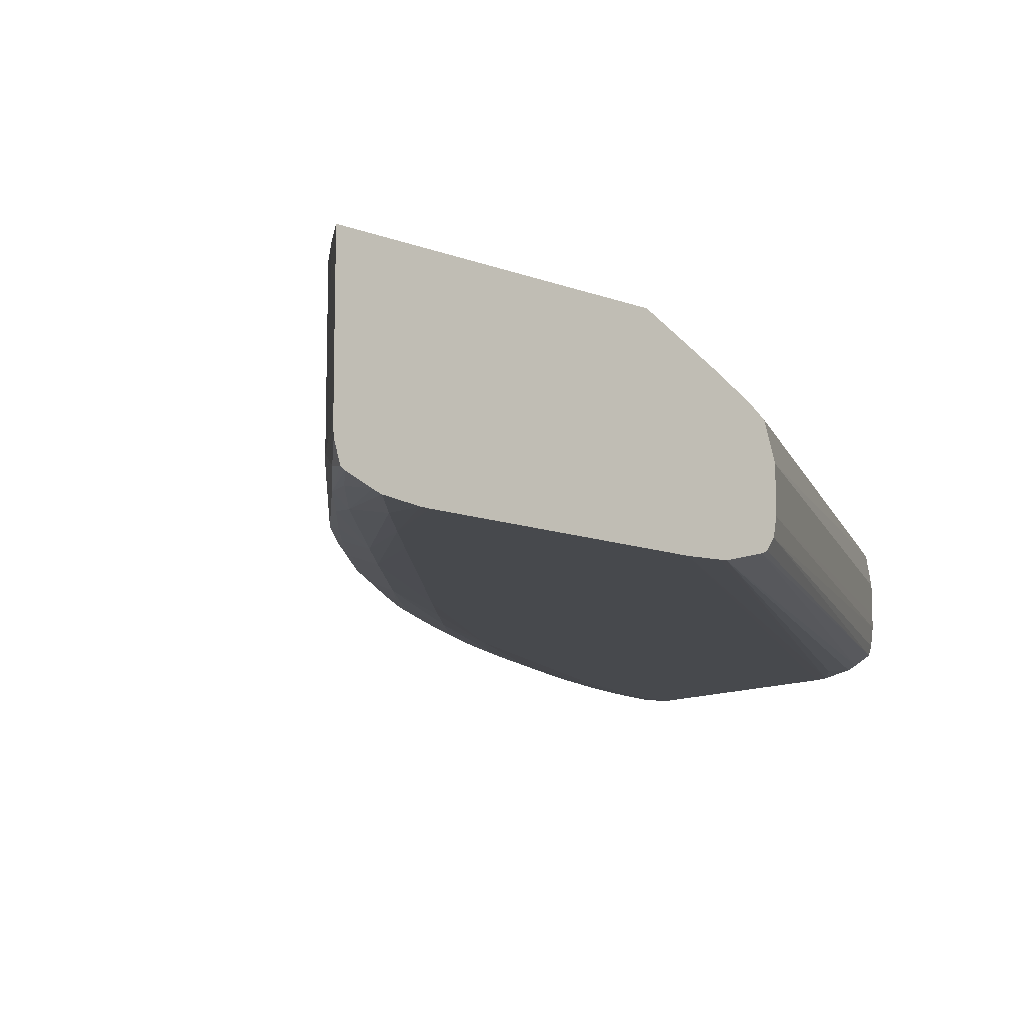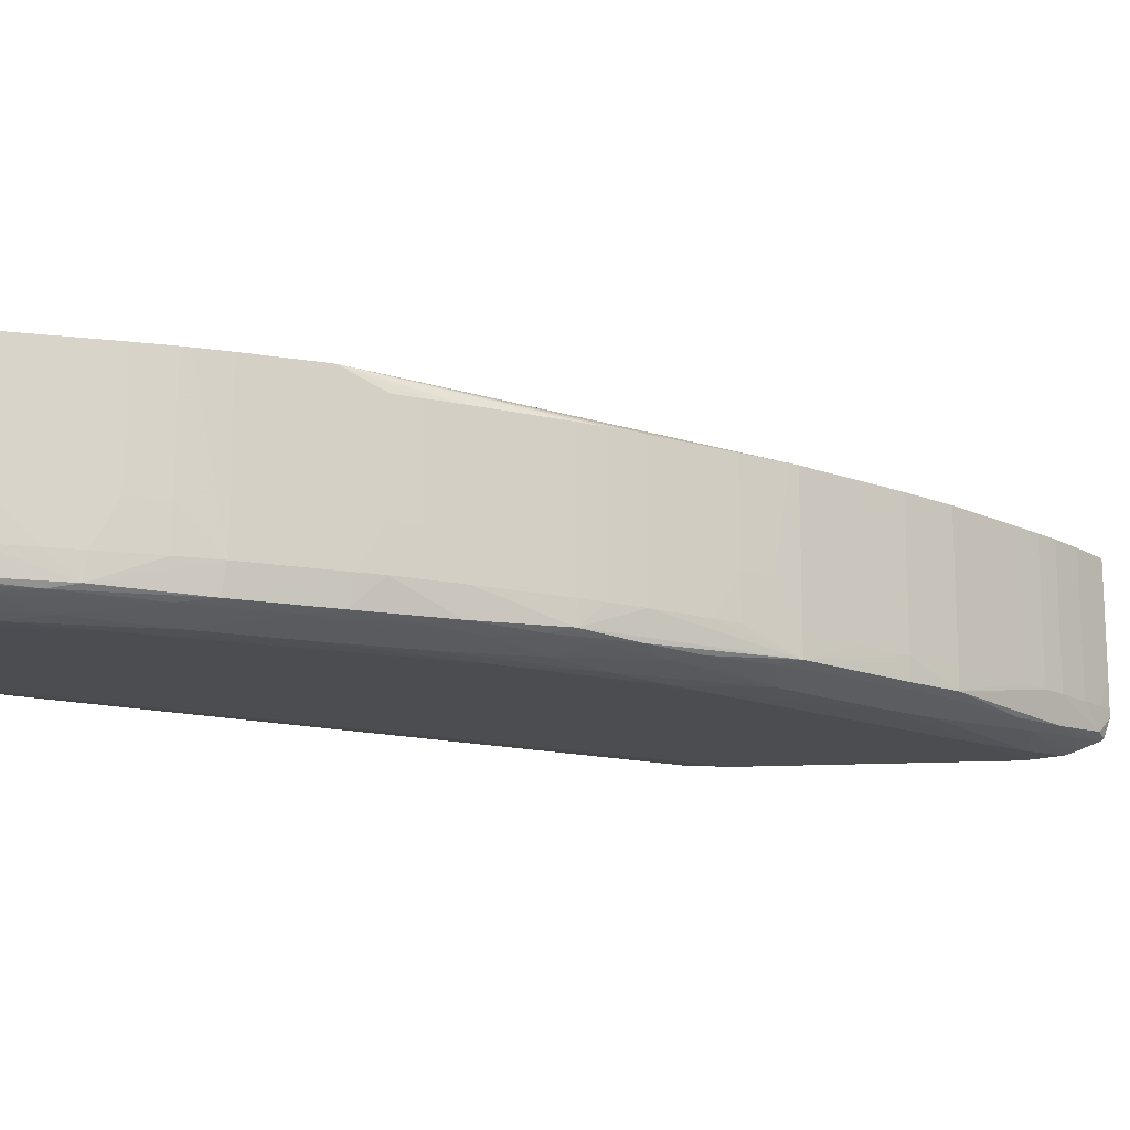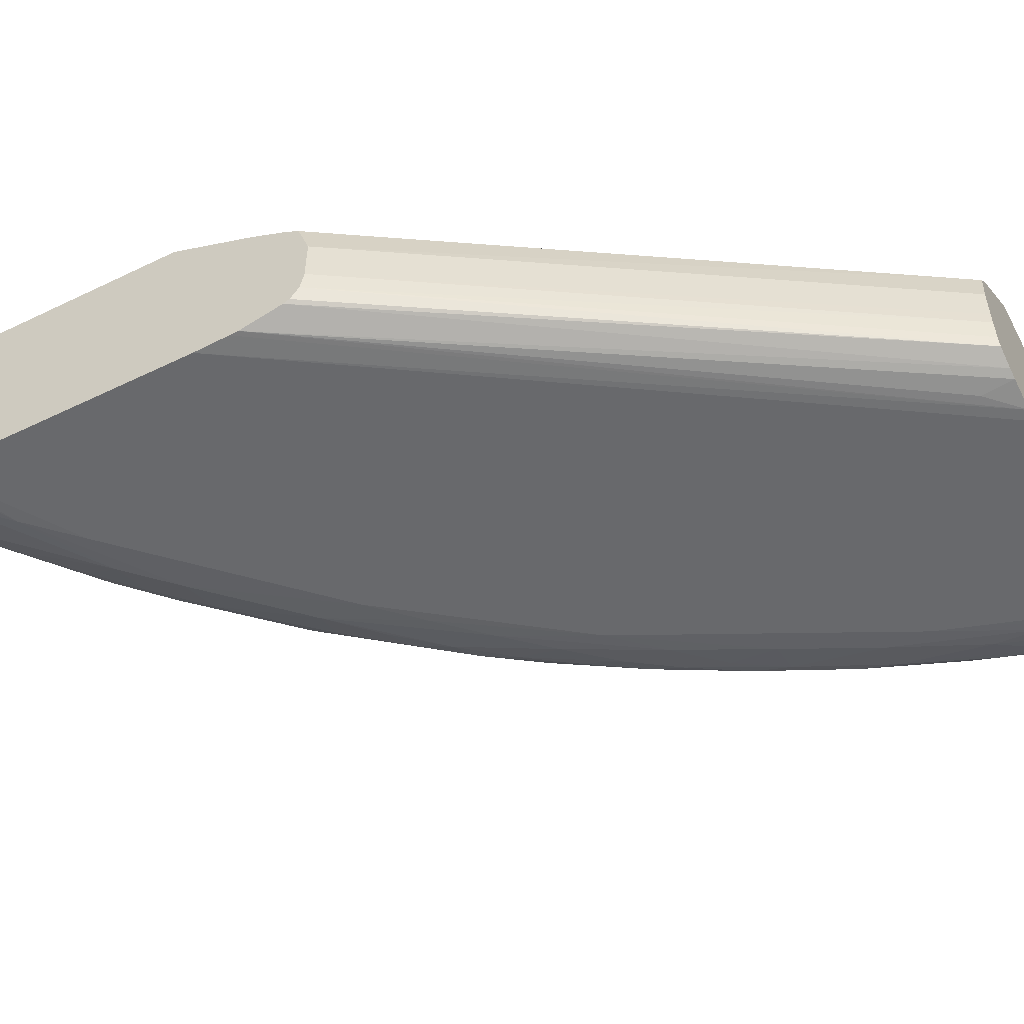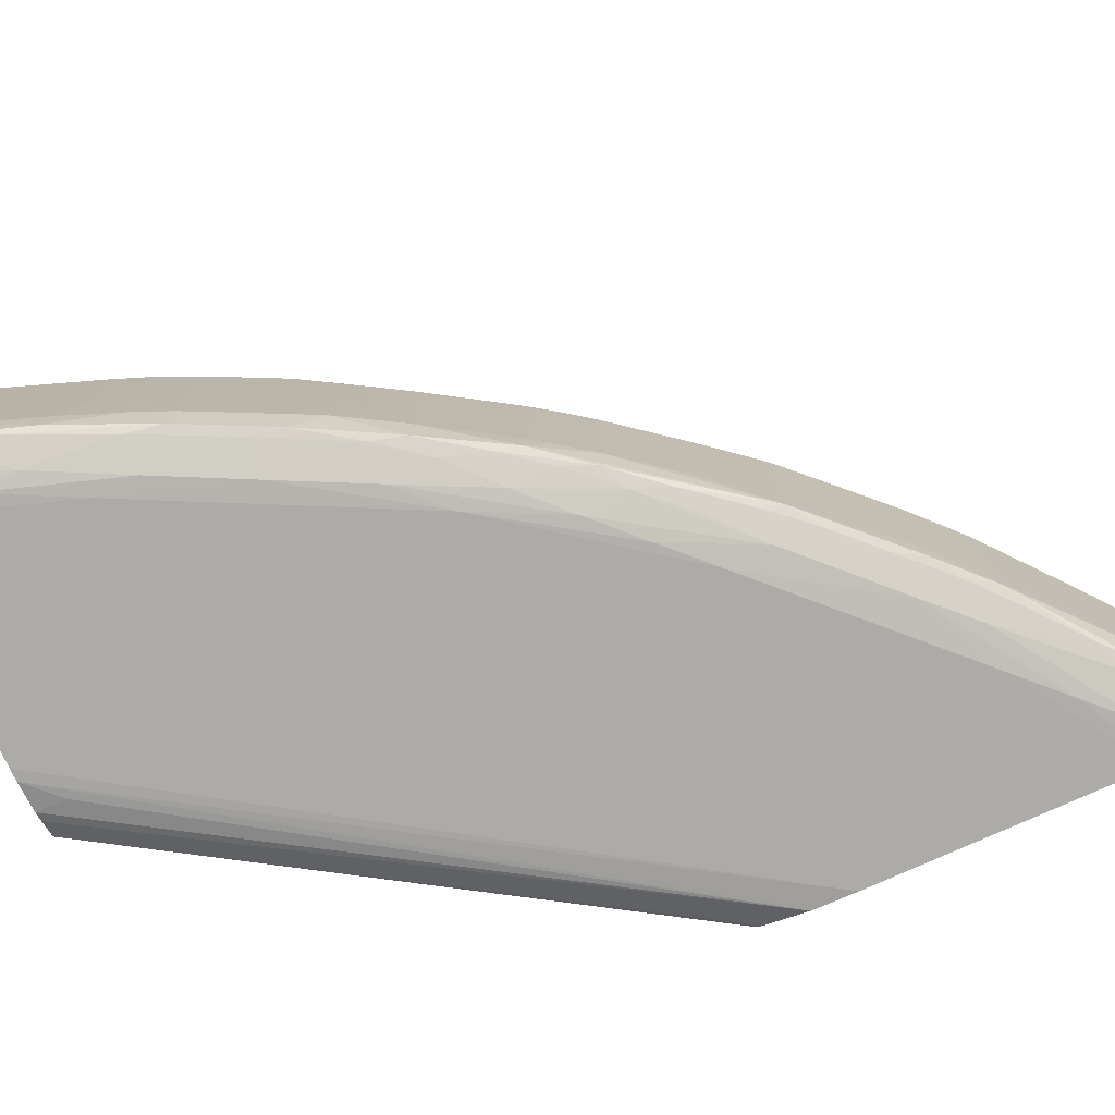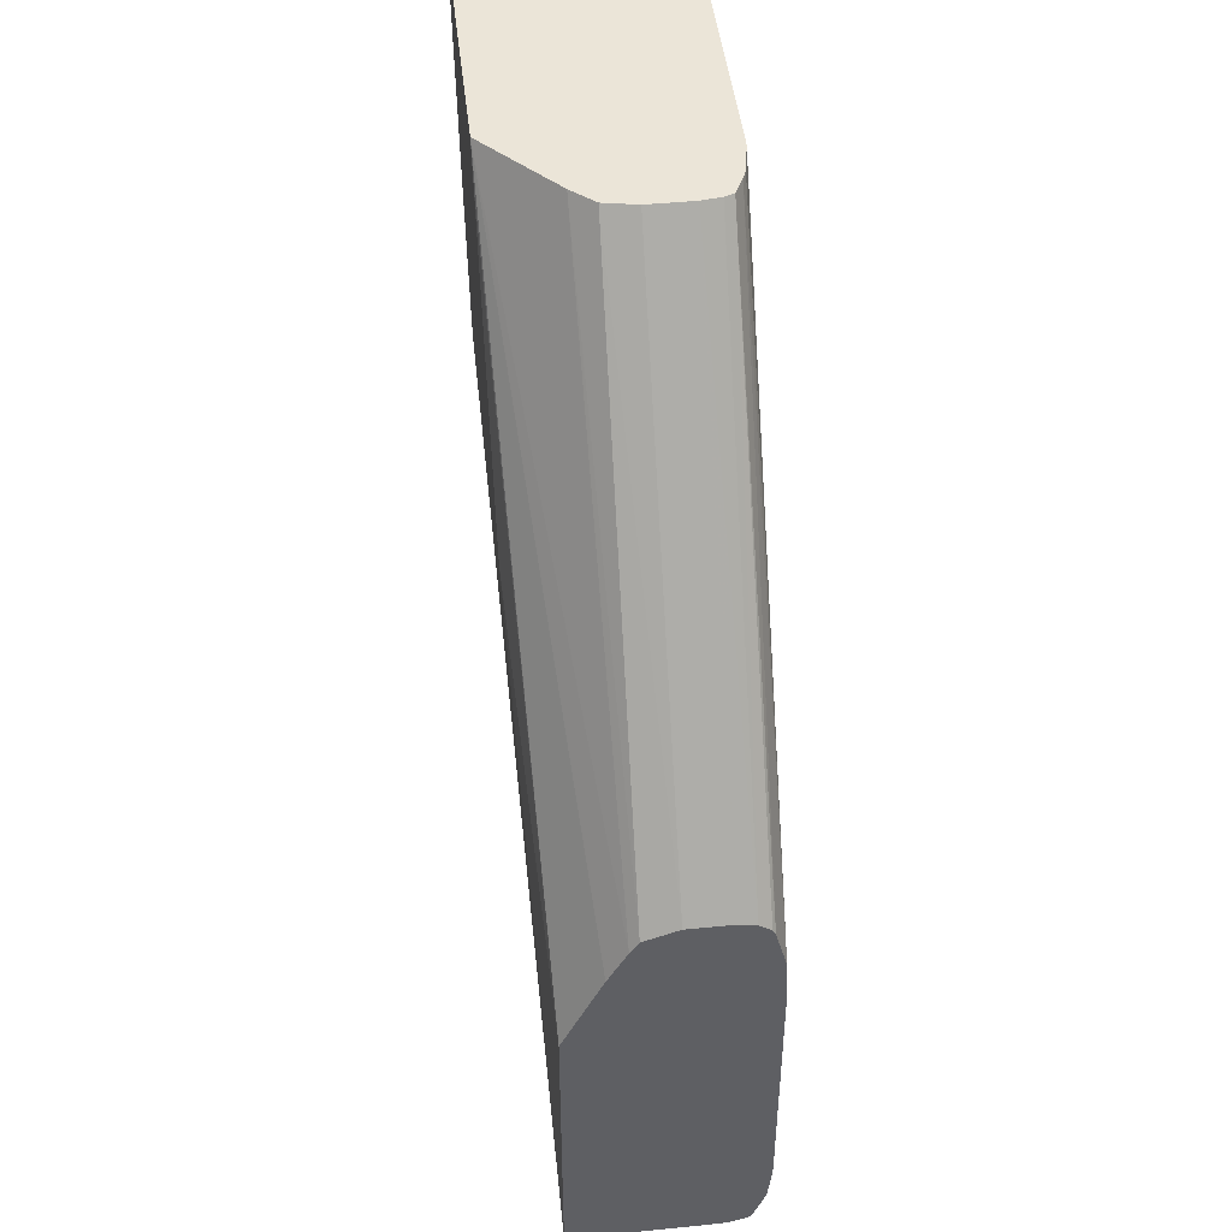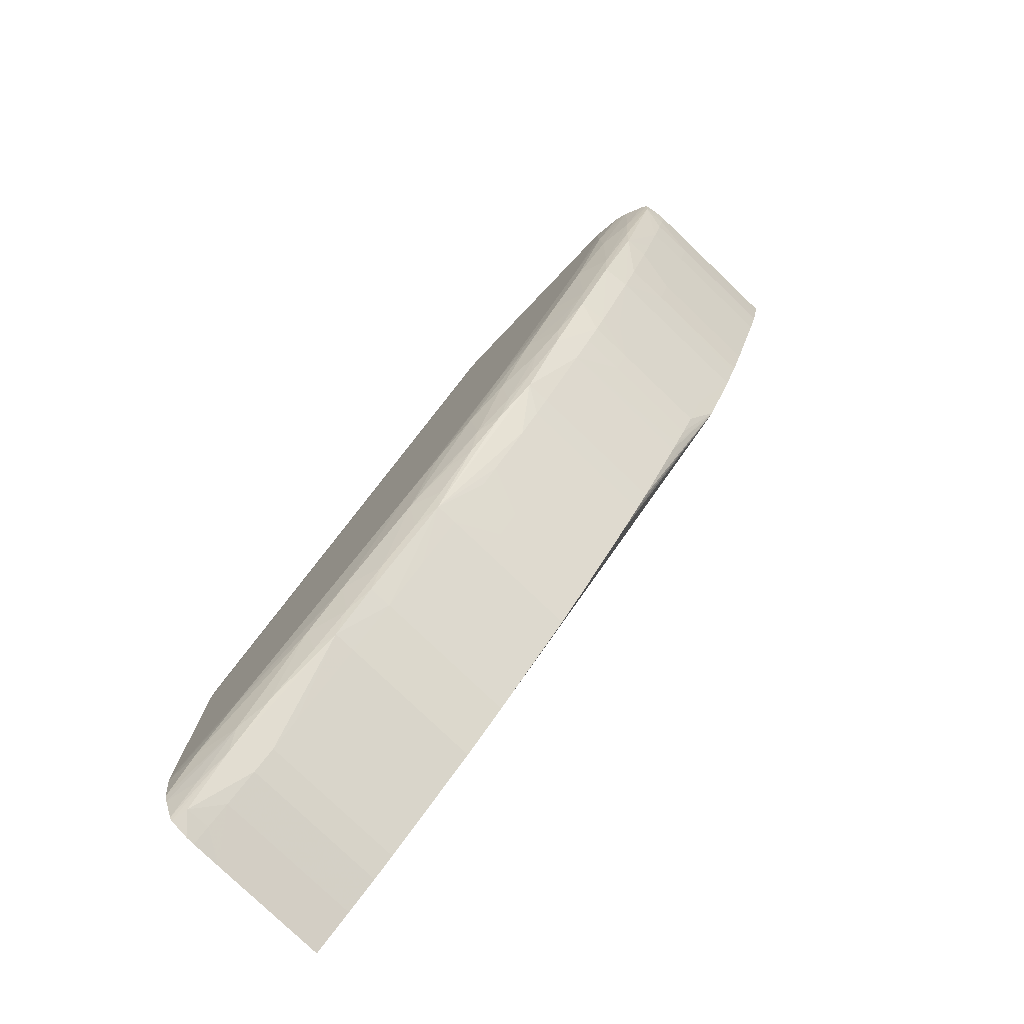
<metadata>
{"format":"obj","ext":"obj","renderer":"f3d","projection":"perspective","resolution":1024,"background":"white","views":[{"elev":-12.0,"azim":48.0,"up":"+Z"},{"elev":-15.6,"azim":-83.8,"up":"+Z"},{"elev":-52.8,"azim":117.5,"up":"+Z"},{"elev":-76.4,"azim":-65.6,"up":"+Z"},{"elev":45.7,"azim":83.6,"up":"+Y"},{"elev":-79.1,"azim":-133.7,"up":"+Y"}]}
</metadata>
<code>
v -0.03182 -0.008515 -0.05016
v -0.0318 -0.008606 -0.04684
v -0.03182 -0.008515 -0.04684
v -0.03181 -0.008515 -0.05037
v -0.03173 -0.00891 -0.05016
v -0.03173 -0.00891 -0.04684
v -0.02642 -0.008515 -0.04684
v -0.03175 -0.008515 -0.05069
v -0.03171 -0.00884 -0.05065
v -0.03161 -0.009351 -0.05016
v -0.03162 -0.009351 -0.04928
v -0.03162 -0.009351 -0.04684
v -0.02491 -0.008515 -0.0482
v -0.02603 -0.009206 -0.04684
v -0.01821 -0.02125 -0.04723
v -0.01821 -0.01955 -0.04803
v -0.01821 -0.01883 -0.04841
v -0.03164 -0.008515 -0.05076
v -0.03109 -0.01002 -0.05083
v -0.03094 -0.0109 -0.05076
v -0.03084 -0.01146 -0.05066
v -0.03139 -0.01002 -0.05016
v -0.0314 -0.01002 -0.04928
v -0.03157 -0.009505 -0.04684
v -0.02452 -0.008515 -0.04864
v -0.01821 -0.01857 -0.04859
v -0.0234 -0.01489 -0.04684
v -0.01821 -0.02745 -0.04723
v -0.03125 -0.008515 -0.05093
v -0.03036 -0.0109 -0.051
v -0.03016 -0.01266 -0.05081
v -0.03003 -0.01333 -0.05072
v -0.03086 -0.01152 -0.05016
v -0.03108 -0.0109 -0.05016
v -0.03009 -0.01345 -0.05016
v -0.03042 -0.01266 -0.05016
v -0.0314 -0.01002 -0.04684
v -0.02439 -0.008515 -0.04928
v -0.01821 -0.01833 -0.04928
v -0.02939 -0.01489 -0.04684
v -0.01899 -0.02693 -0.04723
v -0.01821 -0.02745 -0.04958
v -0.03098 -0.008515 -0.05101
v -0.03036 -0.01002 -0.05107
v -0.02948 -0.01266 -0.05106
v -0.02932 -0.01442 -0.05082
v -0.02916 -0.01511 -0.05073
v -0.02922 -0.01523 -0.05016
v -0.03108 -0.0109 -0.04684
v -0.03043 -0.01266 -0.04928
v -0.0307 -0.01196 -0.04928
v -0.0307 -0.01196 -0.04684
v -0.03009 -0.01345 -0.04684
v -0.03035 -0.01284 -0.04684
v -0.02939 -0.01489 -0.04978
v -0.02961 -0.01442 -0.04928
v -0.02439 -0.008515 -0.0499
v -0.01821 -0.01833 -0.05016
v -0.029 -0.01567 -0.04723
v -0.02871 -0.01618 -0.04723
v -0.02844 -0.01664 -0.04723
v -0.02831 -0.01686 -0.04723
v -0.02776 -0.01773 -0.04723
v -0.02732 -0.01844 -0.04723
v -0.02722 -0.01858 -0.04723
v -0.02702 -0.01888 -0.04723
v -0.02658 -0.01949 -0.04723
v -0.02568 -0.02063 -0.04723
v -0.02545 -0.02093 -0.04723
v -0.02501 -0.02146 -0.04723
v -0.02477 -0.02176 -0.04723
v -0.02464 -0.0219 -0.04723
v -0.02378 -0.0228 -0.04723
v -0.02291 -0.02369 -0.04723
v -0.02245 -0.02413 -0.04723
v -0.02201 -0.02454 -0.04723
v -0.02059 -0.02571 -0.04723
v -0.02006 -0.02615 -0.04723
v -0.01976 -0.02638 -0.04723
v -0.01962 -0.02649 -0.04723
v -0.01941 -0.02663 -0.04723
v -0.01899 -0.02693 -0.05016
v -0.01855 -0.02722 -0.05016
v -0.01821 -0.02744 -0.05016
v -0.03036 -0.008515 -0.05108
v -0.03036 -0.00914 -0.05108
v -0.02948 -0.01178 -0.05108
v -0.0286 -0.01442 -0.05106
v -0.02899 -0.01489 -0.05084
v -0.02843 -0.01618 -0.0508
v -0.029 -0.01567 -0.05016
v -0.02826 -0.01678 -0.05071
v -0.029 -0.01567 -0.04928
v -0.03043 -0.01266 -0.04684
v -0.03064 -0.01212 -0.04684
v -0.02939 -0.01489 -0.04723
v -0.0244 -0.008515 -0.05016
v -0.01821 -0.0184 -0.05052
v -0.02871 -0.01618 -0.04928
v -0.02831 -0.01686 -0.05016
v -0.02803 -0.0173 -0.04928
v -0.02732 -0.01844 -0.05016
v -0.02702 -0.01888 -0.05016
v -0.02658 -0.01949 -0.05016
v -0.02579 -0.02049 -0.05016
v -0.02545 -0.02093 -0.04928
v -0.02501 -0.02146 -0.04928
v -0.02464 -0.0219 -0.05016
v -0.02378 -0.0228 -0.05016
v -0.02291 -0.02369 -0.05016
v -0.02245 -0.02413 -0.05016
v -0.02201 -0.02454 -0.05016
v -0.02059 -0.02571 -0.05016
v -0.02006 -0.02615 -0.05016
v -0.01962 -0.02649 -0.05016
v -0.01852 -0.02721 -0.05064
v -0.01821 -0.02743 -0.05033
v -0.02596 -0.008515 -0.05108
v -0.02813 -0.01489 -0.05107
v -0.02684 -0.01706 -0.05108
v -0.02772 -0.01618 -0.05104
v -0.02863 -0.01489 -0.05097
v -0.02867 -0.01536 -0.05087
v -0.02775 -0.01707 -0.05086
v -0.02745 -0.01794 -0.05074
v -0.02871 -0.01618 -0.05016
v -0.0273 -0.01842 -0.05063
v -0.02445 -0.008515 -0.05054
v -0.01821 -0.01857 -0.05076
v -0.02452 -0.008515 -0.05072
v -0.02464 -0.0219 -0.0506
v -0.02544 -0.02093 -0.05016
v -0.02377 -0.02279 -0.05061
v -0.0229 -0.02368 -0.05062
v -0.022 -0.02454 -0.0506
v -0.01953 -0.02642 -0.05073
v -0.01821 -0.02731 -0.05071
v -0.0257 -0.008515 -0.05107
v -0.01821 -0.0204 -0.05108
v -0.0242 -0.02058 -0.05108
v -0.02508 -0.0197 -0.05108
v -0.02596 -0.01882 -0.05105
v -0.02684 -0.01794 -0.05099
v -0.02682 -0.01875 -0.05079
v -0.02652 -0.01941 -0.05072
v -0.01821 -0.01869 -0.05082
v -0.02489 -0.008515 -0.0509
v -0.0257 -0.02037 -0.05075
v -0.02482 -0.02146 -0.05072
v -0.02412 -0.02225 -0.05071
v -0.02324 -0.02313 -0.05072
v -0.02235 -0.02402 -0.05071
v -0.02156 -0.02472 -0.05072
v -0.02048 -0.02561 -0.05075
v -0.01982 -0.02589 -0.05087
v -0.01886 -0.02672 -0.0508
v -0.01821 -0.02723 -0.05076
v -0.02508 -0.008515 -0.05097
v -0.02508 -0.00914 -0.05105
v -0.01821 -0.01952 -0.05104
v -0.01821 -0.0197 -0.05105
v -0.01821 -0.02568 -0.05108
v -0.0242 -0.02146 -0.05097
v -0.02068 -0.0241 -0.05108
v -0.02244 -0.02322 -0.05098
v -0.02598 -0.0197 -0.05086
v -0.02513 -0.02063 -0.05088
v -0.02156 -0.0241 -0.05097
v -0.01892 -0.02586 -0.05106
v -0.01821 -0.02656 -0.05101
v -0.01821 -0.02673 -0.05095
v -0.01821 -0.02586 -0.05108
v -0.0198 -0.02498 -0.05108
f 1 2 3
f 1 3 7
f 1 7 13
f 1 13 25
f 1 25 38
f 1 38 57
f 1 57 97
f 1 97 128
f 1 128 130
f 1 130 147
f 1 147 158
f 1 158 138
f 1 138 118
f 1 118 85
f 1 85 43
f 1 43 29
f 1 29 18
f 1 18 8
f 1 8 4
f 1 4 5
f 1 5 2
f 2 5 6
f 2 6 12
f 2 12 24
f 2 24 37
f 2 37 49
f 2 49 52
f 2 52 95
f 2 95 94
f 2 94 54
f 2 54 53
f 2 53 40
f 2 40 27
f 2 27 14
f 2 14 7
f 2 7 3
f 4 8 9
f 4 9 5
f 5 9 10
f 5 10 11
f 5 11 12
f 5 12 6
f 7 14 15
f 7 15 16
f 7 16 17
f 7 17 13
f 8 18 19
f 8 19 20
f 8 20 9
f 9 20 21
f 9 21 22
f 9 22 10
f 10 22 23
f 10 23 11
f 11 23 24
f 11 24 12
f 13 17 26
f 13 26 25
f 14 27 15
f 15 28 42
f 15 42 84
f 15 84 117
f 15 117 137
f 15 137 157
f 15 157 171
f 15 171 170
f 15 170 172
f 15 172 162
f 15 162 139
f 15 139 161
f 15 161 160
f 15 160 146
f 15 146 129
f 15 129 98
f 15 98 58
f 15 58 39
f 15 39 26
f 15 26 17
f 15 17 16
f 15 27 28
f 18 29 19
f 19 30 31
f 19 31 20
f 19 29 30
f 20 31 32
f 20 32 21
f 21 33 34
f 21 34 22
f 21 32 35
f 21 35 36
f 21 36 33
f 22 34 23
f 23 37 24
f 23 34 49
f 23 49 37
f 25 26 39
f 25 39 38
f 27 40 28
f 28 41 82
f 28 82 42
f 28 40 41
f 29 43 44
f 29 44 30
f 30 44 45
f 30 45 31
f 31 45 46
f 31 46 32
f 32 46 47
f 32 47 48
f 32 48 35
f 33 49 34
f 33 36 50
f 33 50 51
f 33 51 52
f 33 52 49
f 35 53 54
f 35 54 50
f 35 50 36
f 35 48 55
f 35 55 56
f 35 56 53
f 38 39 58
f 38 58 57
f 40 53 59
f 40 59 60
f 40 60 61
f 40 61 62
f 40 62 63
f 40 63 64
f 40 64 65
f 40 65 66
f 40 66 67
f 40 67 68
f 40 68 69
f 40 69 70
f 40 70 71
f 40 71 72
f 40 72 73
f 40 73 74
f 40 74 75
f 40 75 76
f 40 76 77
f 40 77 78
f 40 78 79
f 40 79 80
f 40 80 81
f 40 81 41
f 41 81 82
f 42 82 83
f 42 83 84
f 43 85 86
f 43 86 44
f 44 87 45
f 44 86 87
f 45 87 88
f 45 88 46
f 46 88 89
f 46 89 90
f 46 90 47
f 47 91 48
f 47 90 92
f 47 92 91
f 48 91 93
f 48 93 55
f 50 54 94
f 50 94 95
f 50 95 51
f 51 95 52
f 53 56 96
f 53 96 59
f 55 93 59
f 55 59 96
f 55 96 56
f 57 58 97
f 58 98 97
f 59 93 99
f 59 99 60
f 60 99 61
f 61 99 100
f 61 100 62
f 62 100 101
f 62 101 63
f 63 101 102
f 63 102 64
f 64 102 65
f 65 102 103
f 65 103 66
f 66 103 104
f 66 104 67
f 67 104 68
f 68 105 106
f 68 106 69
f 68 104 105
f 69 106 107
f 69 107 70
f 70 107 71
f 71 107 108
f 71 108 72
f 72 108 109
f 72 109 73
f 73 109 110
f 73 110 74
f 74 110 111
f 74 111 75
f 75 111 112
f 75 112 76
f 76 112 113
f 76 113 77
f 77 113 114
f 77 114 78
f 78 114 79
f 79 114 115
f 79 115 80
f 80 115 81
f 81 115 82
f 82 116 83
f 82 115 116
f 83 117 84
f 83 116 117
f 85 118 139
f 85 139 162
f 85 162 164
f 85 164 140
f 85 140 120
f 85 120 87
f 85 87 86
f 87 119 88
f 87 120 119
f 88 119 120
f 88 120 121
f 88 121 122
f 88 122 89
f 89 122 123
f 89 123 90
f 90 121 124
f 90 124 125
f 90 125 92
f 90 123 121
f 91 92 126
f 91 126 99
f 91 99 93
f 92 100 126
f 92 125 127
f 92 127 100
f 97 98 128
f 98 129 130
f 98 130 128
f 99 126 100
f 100 127 102
f 100 102 101
f 102 127 103
f 103 127 104
f 104 131 105
f 104 127 131
f 105 131 132
f 105 132 106
f 106 132 107
f 107 131 108
f 107 132 131
f 108 131 109
f 109 131 110
f 110 131 133
f 110 133 134
f 110 134 135
f 110 135 111
f 111 135 112
f 112 135 113
f 113 135 114
f 114 136 115
f 114 135 136
f 115 136 116
f 116 137 117
f 116 136 137
f 118 138 139
f 120 140 141
f 120 141 142
f 120 142 121
f 121 142 143
f 121 143 124
f 121 123 122
f 124 143 144
f 124 144 125
f 125 144 145
f 125 145 127
f 127 145 131
f 129 146 130
f 130 146 147
f 131 145 148
f 131 148 149
f 131 149 150
f 131 150 133
f 133 150 134
f 134 150 151
f 134 151 152
f 134 152 135
f 135 152 153
f 135 153 154
f 135 154 136
f 136 154 155
f 136 155 156
f 136 156 157
f 136 157 137
f 138 158 159
f 138 159 160
f 138 160 161
f 138 161 139
f 140 163 141
f 140 164 165
f 140 165 163
f 141 163 142
f 142 163 166
f 142 166 143
f 143 166 144
f 144 166 145
f 145 166 148
f 146 160 147
f 147 160 158
f 148 166 167
f 148 167 163
f 148 163 149
f 149 163 150
f 150 163 151
f 151 165 152
f 151 163 165
f 152 168 153
f 152 165 168
f 153 168 154
f 154 168 155
f 155 168 169
f 155 169 170
f 155 170 171
f 155 171 156
f 156 171 157
f 158 160 159
f 162 172 173
f 162 173 164
f 163 167 166
f 164 173 165
f 165 173 168
f 168 173 169
f 169 172 170
f 169 173 172

</code>
